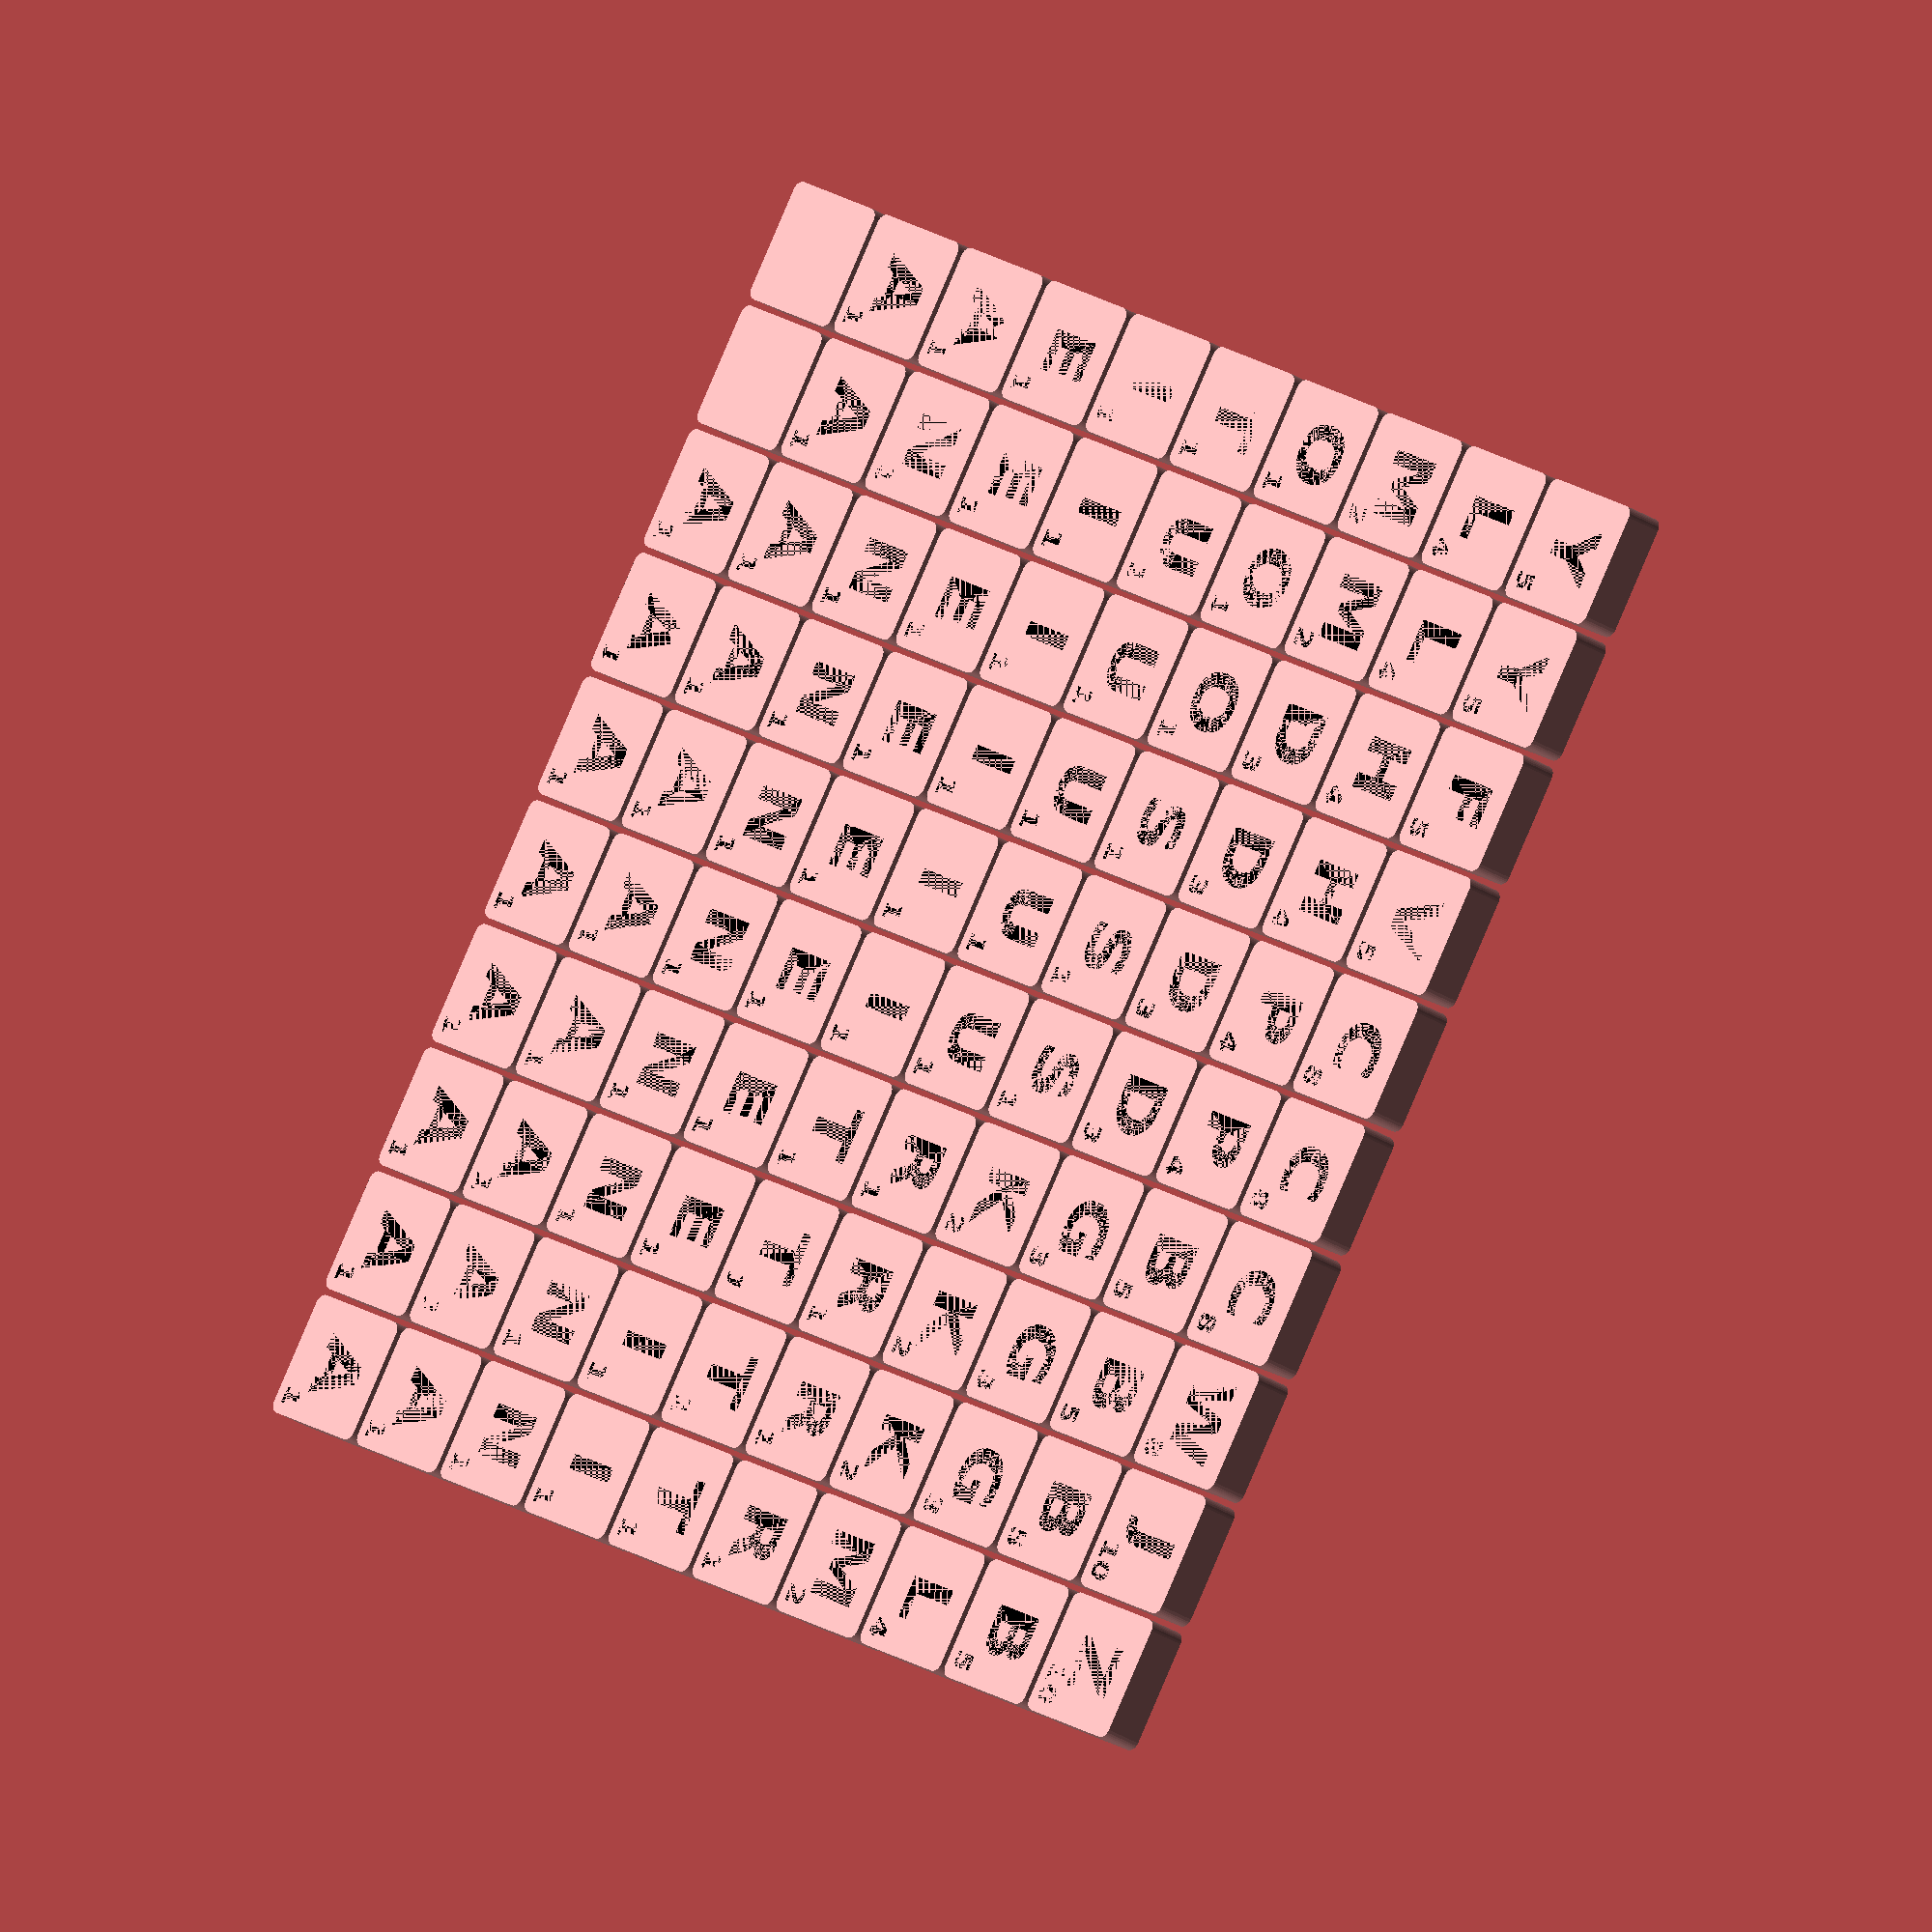
<openscad>
tile_size = 19;
tile_thickness = 6.4;
corner_radius = -1.5;
text_depth = 0.001;
score_txt_size=3.5;
letter_txt_size=9;
font="DejaVu Sans:style=Bold";

module letter(letter) {
  color("black")
    translate([0,1,tile_thickness - text_depth])
    linear_extrude(text_depth)
    text(letter, halign="center", valign="center", size=letter_txt_size, font=font);
}

module score(n) {
  color("black")
    translate([(tile_size/2)-1.5, -(tile_size/2)+1.5, tile_thickness - text_depth])
    linear_extrude(text_depth)
    text(n, halign="right", valign="bottom", size=score_txt_size, font=font);
}

module fillet(r) {
  offset(r = -r, $fn=30) {
    offset(delta = r) {
      children();
    }
  }
}

module blank() {
  difference() {
    linear_extrude(tile_thickness)
      fillet(r=corner_radius) {
        square(tile_size, center=true);
      }
    cylinder(h=4.5, r=7.5, $fn=30);
  }
}

letter = undef;
all = false;

// 2 blank tiles (scoring 0 points)
// 1 point: A ×19, N ×9, E ×8, I ×8, T ×5, U ×5, R ×4, O ×3, S ×3
// 2 points: K ×3, M ×3
// 3 points: D ×4, G ×3
// 4 points: L ×3, H ×2, P ×2
// 5 points: B ×4, Y ×2, F ×1, V ×1
// 8 points: C ×3, W ×1
// 10 points: J ×1, Z ×1
letters = [
  [undef, undef, 2],
  ["A", "1", 19],
  ["N", "1", 9],
  ["E", "1", 8],
  ["I", "1", 8],
  ["T", "1", 5],
  ["U", "1", 5],
  ["R", "1", 4],
  ["O", "1", 3],
  ["S", "1", 3],
  ["K", "2", 3],
  ["M", "2", 3],
  ["D", "3", 4],
  ["G", "3", 3],
  ["L", "4", 3],
  ["H", "4", 2],
  ["P", "4", 2],
  ["B", "5", 4],
  ["Y", "5", 2],
  ["F", "5", 1],
  ["V", "5", 1],
  ["C", "8", 3],
  ["W", "8", 1],
  ["J", "10", 1],
  ["Z", "10", 1]
];

module letter_tile(letter, score) {
    difference() 
    {
      blank();
      letter(letter);
      score(score);
    };
  }

module grid() {
  echo($children);
  x = round(sqrt($children));
  for( i = [ 0 : $children - 1 ] ) {
    echo(i);
    translate([i % x, floor(i / x), 0])
      children(i);
  }
}

module tile(letter, score) {
  if(letter == undef) blank();
  else letter_tile(letter, score);
}

if (all || (letter == undef && $preview)) {
  // generate a vector with each tile's letter and score
  defs = [
    for(k = [ 0 : len(letters) - 1 ]) 
      for ( i = [ 1 : letters[k][2] ] ) 
        [letters[k][0], letters[k][1]]
  ];
  x = round(sqrt(len(defs)));
  // lay them out in a grid
  for( i = [ 0 : len(defs) - 1 ] ) {
    translate([
        i % x * (tile_size + 1), 
        floor(i / x) * (tile_size + 1),
        0]) 
      tile(defs[i][0], defs[i][1]);
  }
} else {
  if (letter == undef) {
    blank();
  } else {
    index = search(letter, letters);
    tile=letters[index[0]];
    letter_tile(tile[0], tile[1]);
  }
}

</openscad>
<views>
elev=204.8 azim=302.3 roll=137.5 proj=o view=wireframe
</views>
